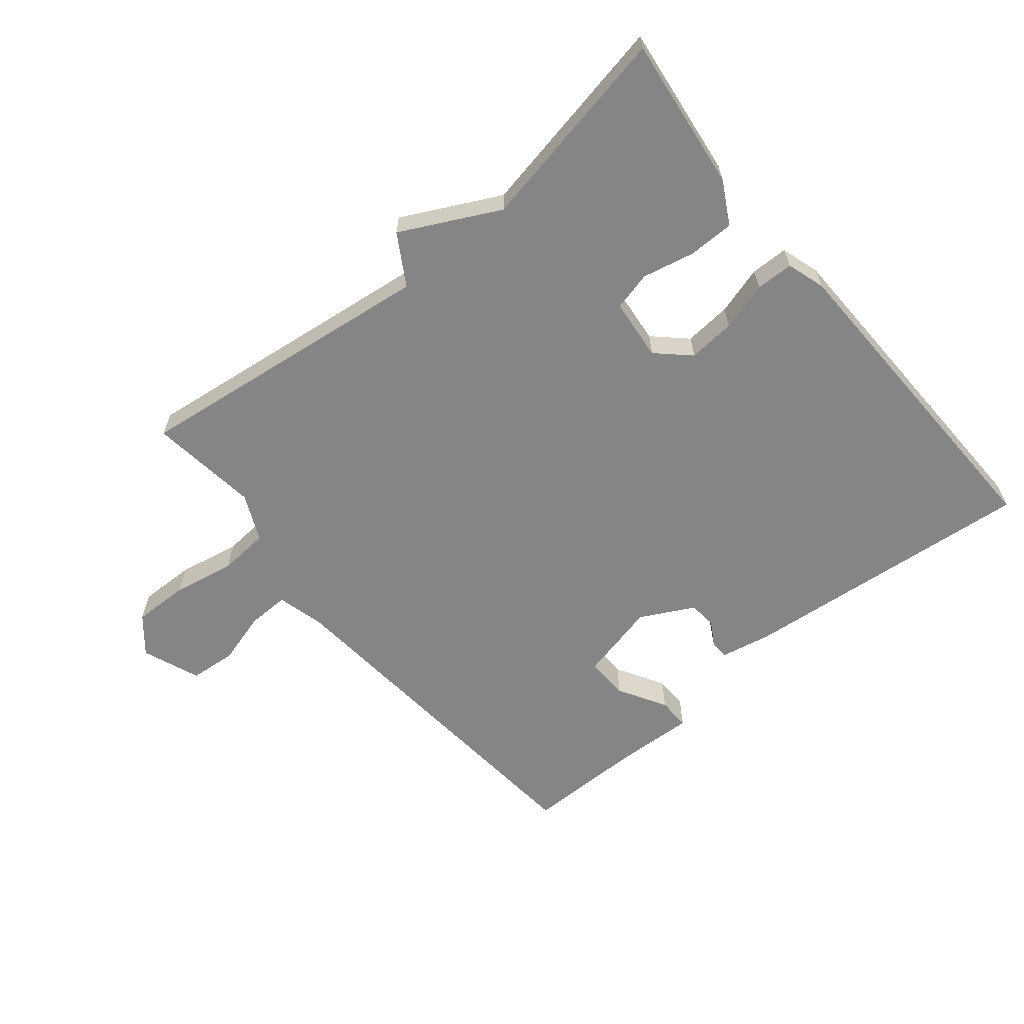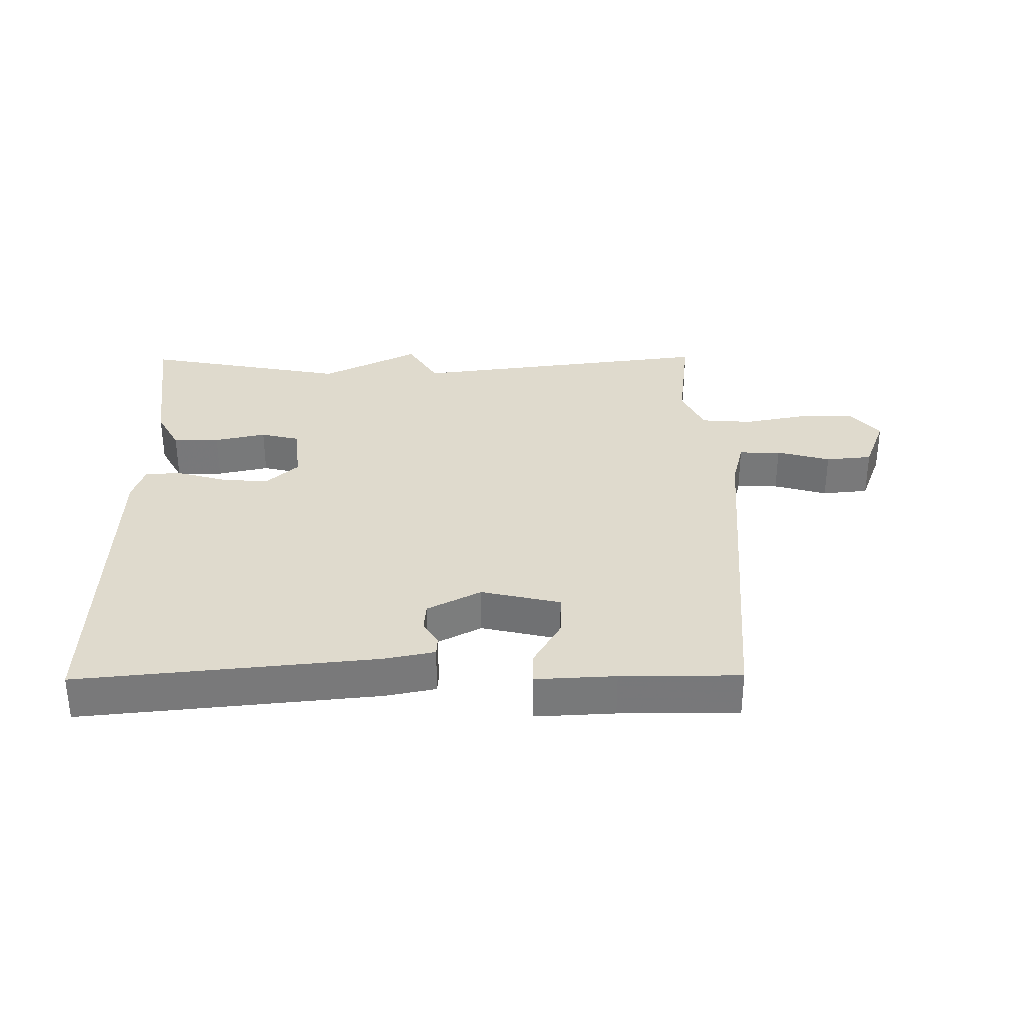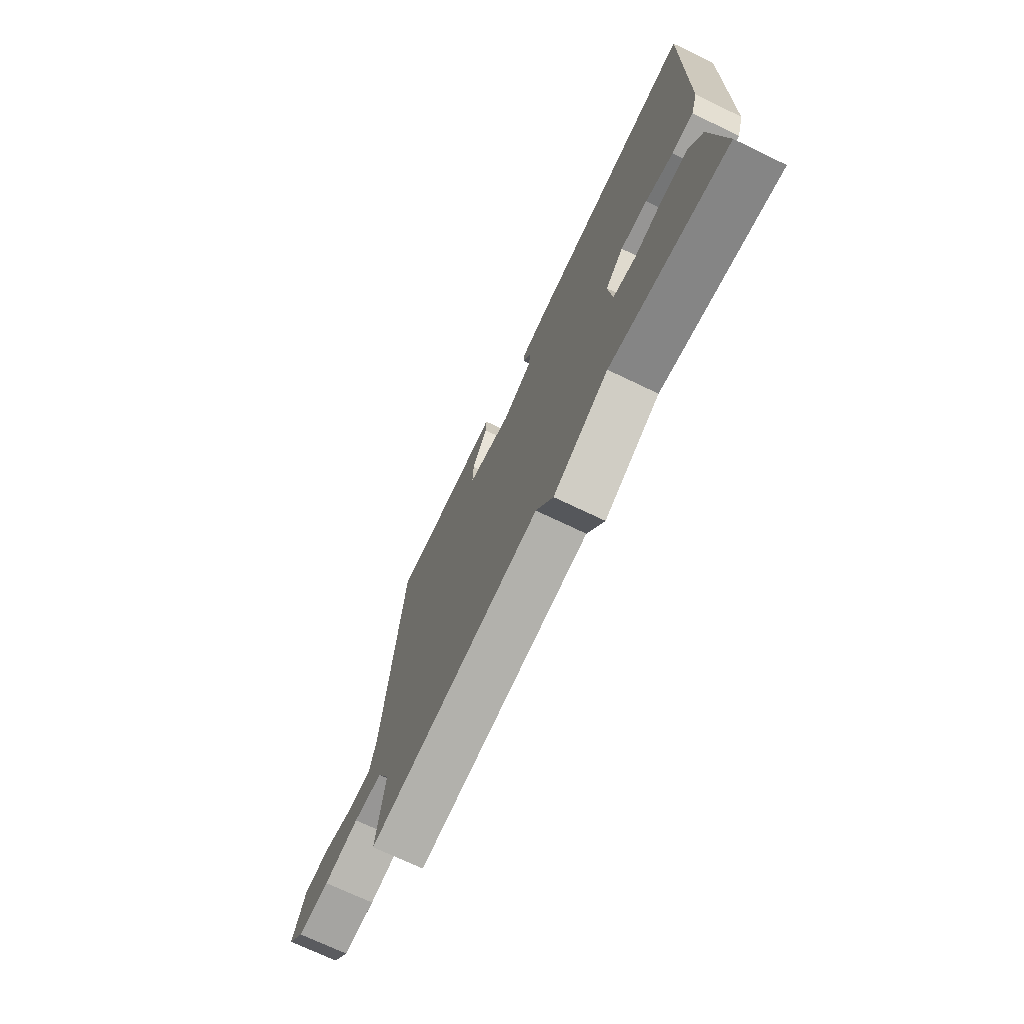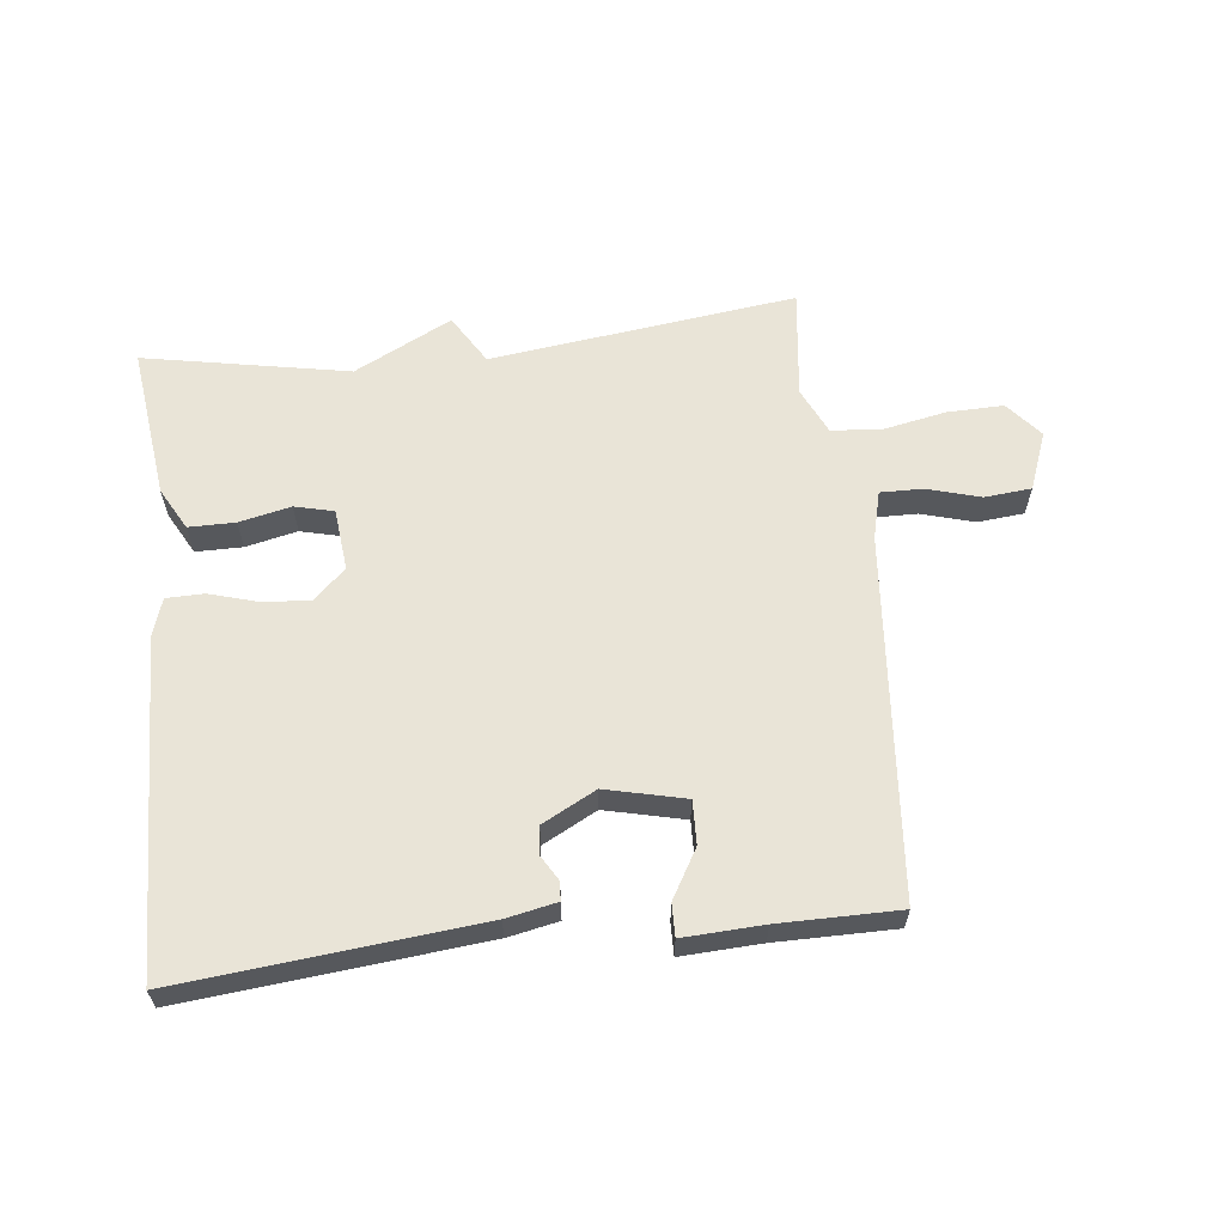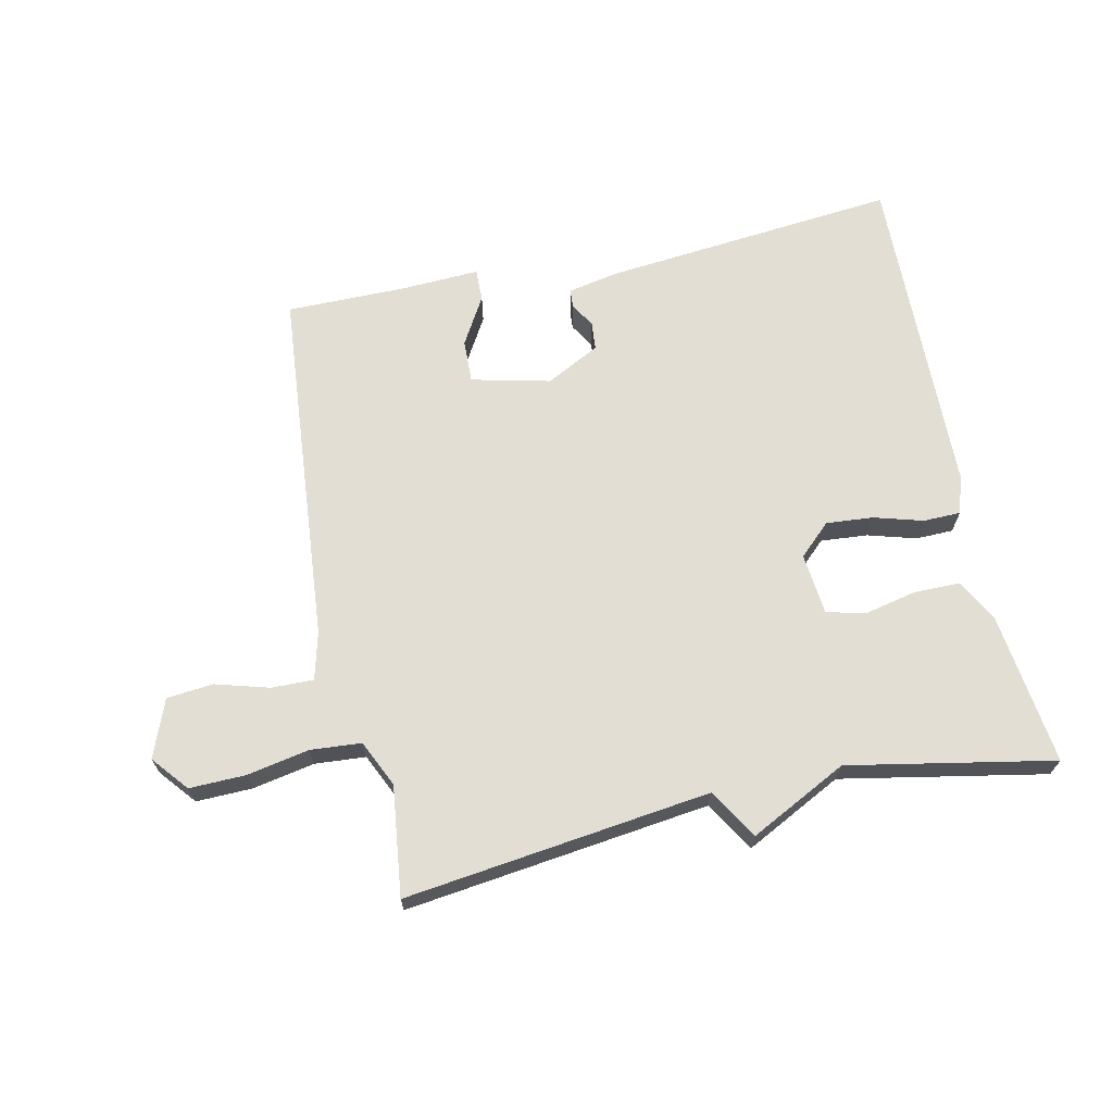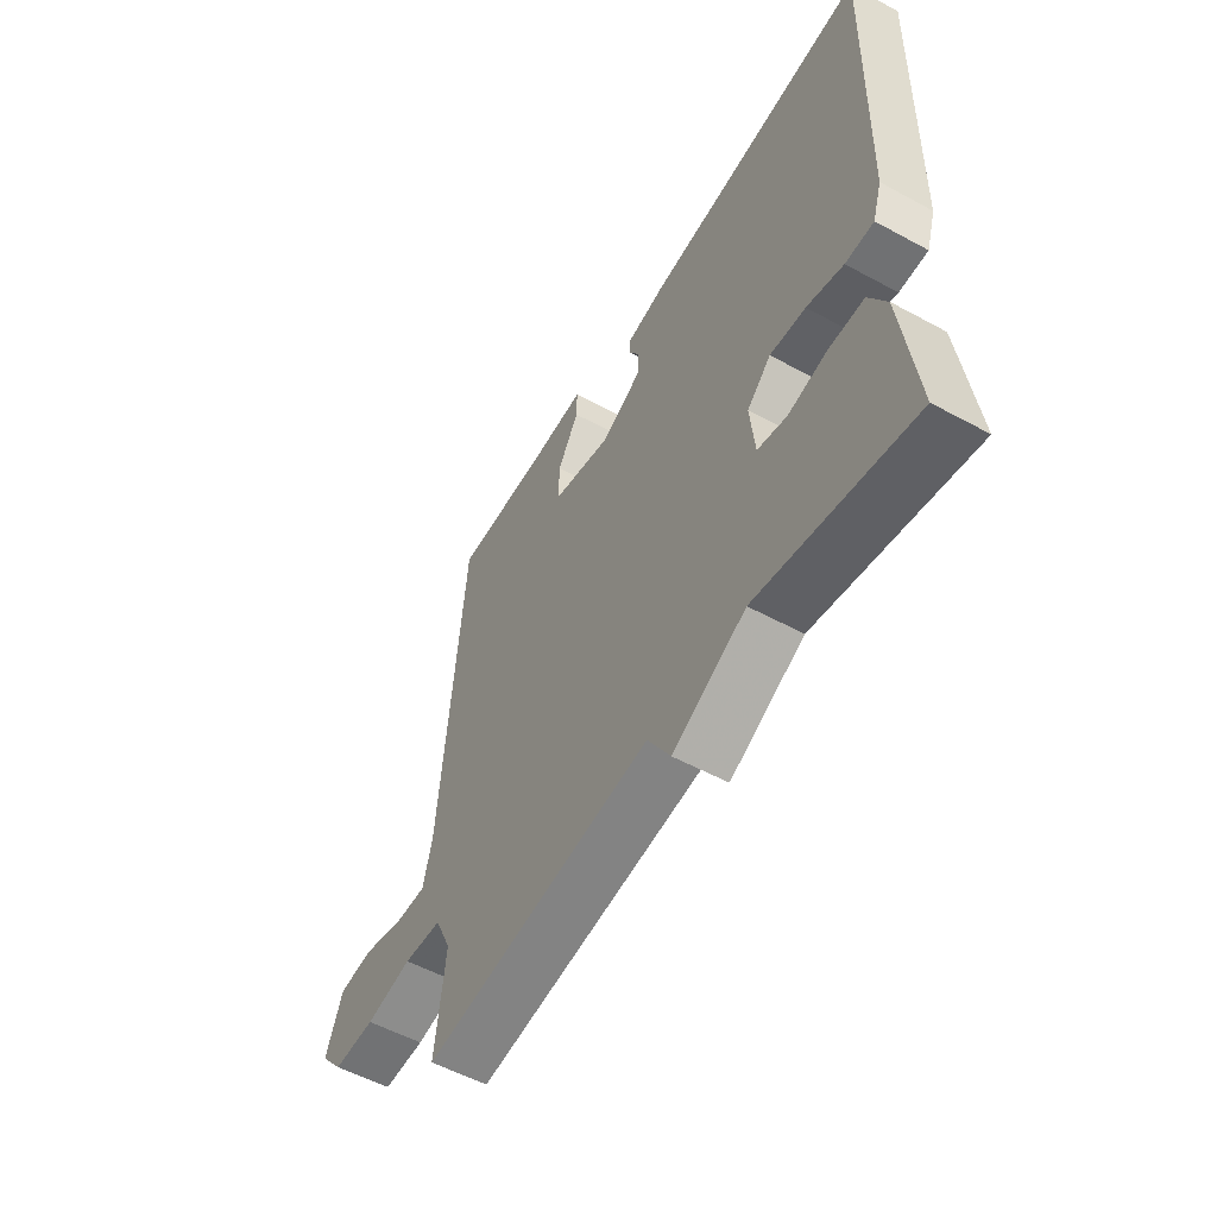
<metadata>
{"format":"obj","ext":"obj","renderer":"f3d","projection":"perspective","resolution":1024,"background":"white","views":[{"elev":-61.9,"azim":-140.4,"up":"+Y"},{"elev":32.6,"azim":-0.6,"up":"+Y"},{"elev":-72.0,"azim":-115.6,"up":"+Z"},{"elev":61.2,"azim":-6.4,"up":"+Y"},{"elev":67.2,"azim":167.9,"up":"+Y"},{"elev":-54.4,"azim":-120.0,"up":"+Z"}]}
</metadata>
<code>
v 0.5 0.07 -0.5
v 0.021 0.07 -0.439
v -0.026 0.07 -0.517
v -0.179 0.07 -0.439
v -0.5 0.07 -0.5
v -0.47 0.07 -0.26
v -0.434 0.07 -0.194
v -0.361 0.07 -0.194
v -0.28 0.07 -0.212
v -0.219 0.07 -0.197
v -0.209 0.07 -0.1
v -0.259 0.07 -0.053
v -0.333 0.07 -0.059
v -0.409 0.07 -0.081
v -0.468 0.07 -0.08
v -0.487 0.07 -0.02
v -0.5 0.07 0.5
v -0.035 0.07 0.454
v 0.044 0.07 0.438
v 0.046 0.07 0.409
v 0.023 0.07 0.37
v 0.027 0.07 0.326
v 0.111 0.07 0.282
v 0.235 0.07 0.311
v 0.233 0.07 0.379
v 0.189 0.07 0.455
v 0.188 0.07 0.506
v 0.313 0.07 0.5
v 0.5 0.07 0.5
v 0.548 0.07 -0.066
v 0.567 0.07 -0.141
v 0.633 0.07 -0.14
v 0.717 0.07 -0.116
v 0.79 0.07 -0.123
v 0.825 0.07 -0.214
v 0.778 0.07 -0.27
v 0.69 0.07 -0.268
v 0.593 0.07 -0.249
v 0.513 0.07 -0.255
v 0.479 0.07 -0.328
v 0.5 0 -0.5
v 0.021 0 -0.439
v -0.026 0 -0.517
v -0.179 0 -0.439
v -0.5 0 -0.5
v -0.47 0 -0.26
v -0.434 0 -0.194
v -0.361 0 -0.194
v -0.28 0 -0.212
v -0.219 0 -0.197
v -0.209 0 -0.1
v -0.259 0 -0.053
v -0.333 0 -0.059
v -0.409 0 -0.081
v -0.468 0 -0.08
v -0.487 0 -0.02
v -0.5 0 0.5
v -0.035 0 0.454
v 0.044 0 0.438
v 0.046 0 0.409
v 0.023 0 0.37
v 0.027 0 0.326
v 0.111 0 0.282
v 0.235 0 0.311
v 0.233 0 0.379
v 0.189 0 0.455
v 0.188 0 0.506
v 0.313 0 0.5
v 0.5 0 0.5
v 0.548 0 -0.066
v 0.567 0 -0.141
v 0.633 0 -0.14
v 0.717 0 -0.116
v 0.79 0 -0.123
v 0.825 0 -0.214
v 0.778 0 -0.27
v 0.69 0 -0.268
v 0.593 0 -0.249
v 0.513 0 -0.255
v 0.479 0 -0.328
f 36 37 38
f 35 36 38
f 34 35 38
f 33 34 38
f 32 33 38
f 31 32 38 39
f 30 31 39
f 30 39 40
f 29 30 40
f 28 29 40
f 25 26 27 28
f 28 40 1
f 25 28 1
f 24 25 1
f 19 20 21
f 18 19 21
f 17 18 21
f 16 17 21
f 15 16 21
f 14 15 21
f 13 14 21
f 12 13 21 22
f 11 12 22 23
f 7 8 9
f 6 7 9
f 5 6 9
f 4 5 9
f 4 9 10
f 3 4 10
f 2 3 10
f 11 23 24
f 10 11 24
f 2 10 24
f 1 2 24
f 78 77 76
f 78 76 75
f 78 75 74
f 78 74 73
f 78 73 72
f 79 78 72 71
f 79 71 70
f 80 79 70
f 80 70 69
f 80 69 68
f 68 67 66 65
f 41 80 68
f 41 68 65
f 41 65 64
f 61 60 59
f 61 59 58
f 61 58 57
f 61 57 56
f 61 56 55
f 61 55 54
f 61 54 53
f 62 61 53 52
f 63 62 52 51
f 49 48 47
f 49 47 46
f 49 46 45
f 49 45 44
f 50 49 44
f 50 44 43
f 50 43 42
f 64 63 51
f 64 51 50
f 64 50 42
f 64 42 41
f 1 41 42 2
f 2 42 43 3
f 3 43 44 4
f 4 44 45 5
f 5 45 46 6
f 6 46 47 7
f 7 47 48 8
f 8 48 49 9
f 9 49 50 10
f 10 50 51 11
f 11 51 52 12
f 12 52 53 13
f 13 53 54 14
f 14 54 55 15
f 15 55 56 16
f 16 56 57 17
f 17 57 58 18
f 18 58 59 19
f 19 59 60 20
f 20 60 61 21
f 21 61 62 22
f 22 62 63 23
f 23 63 64 24
f 24 64 65 25
f 25 65 66 26
f 26 66 67 27
f 27 67 68 28
f 28 68 69 29
f 29 69 70 30
f 30 70 71 31
f 31 71 72 32
f 32 72 73 33
f 33 73 74 34
f 34 74 75 35
f 35 75 76 36
f 36 76 77 37
f 37 77 78 38
f 38 78 79 39
f 39 79 80 40
f 40 80 41 1

</code>
